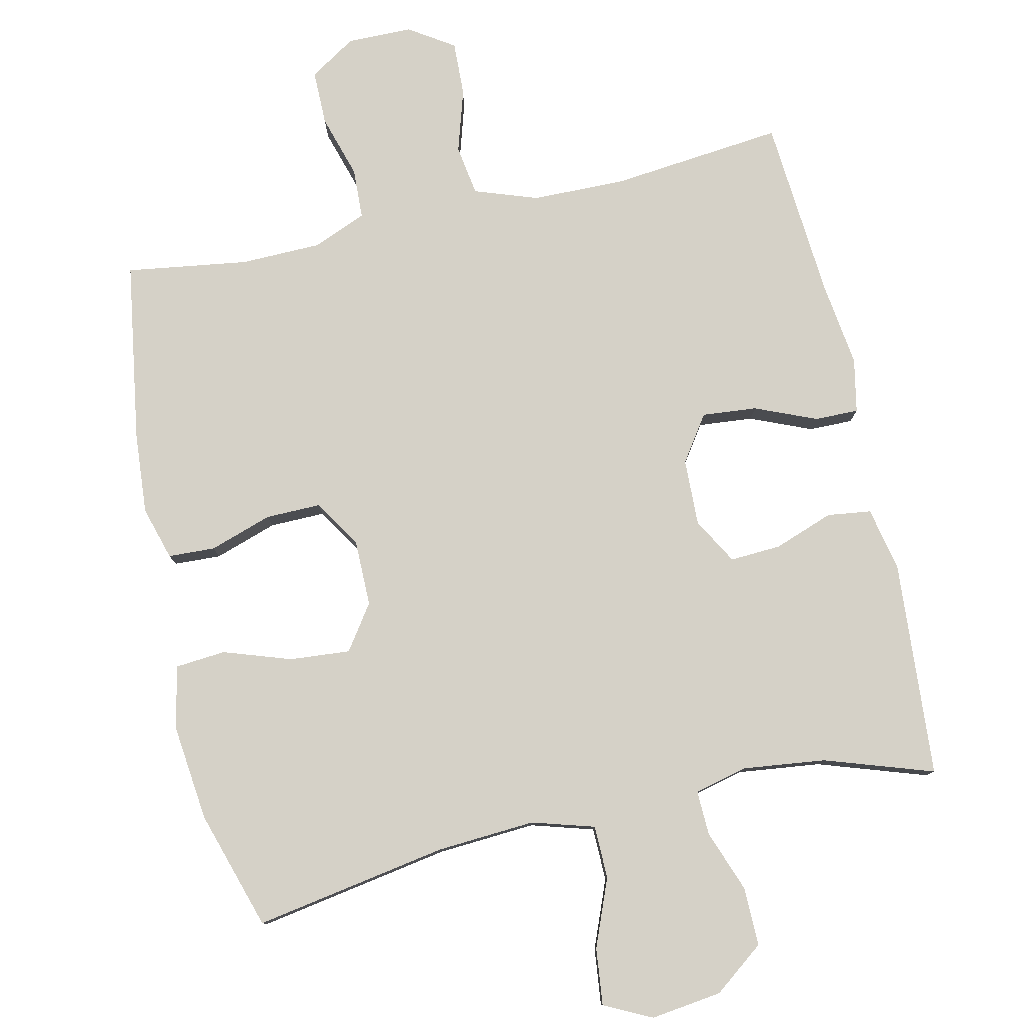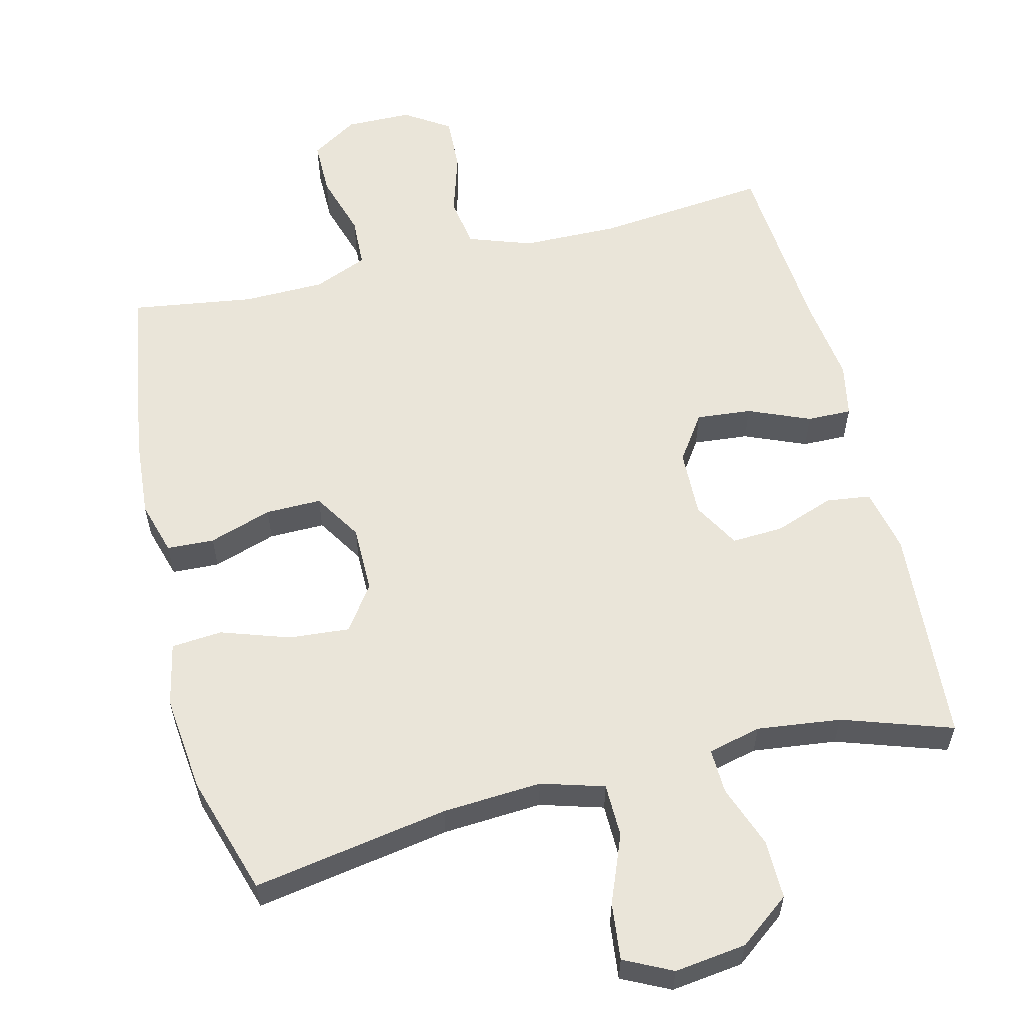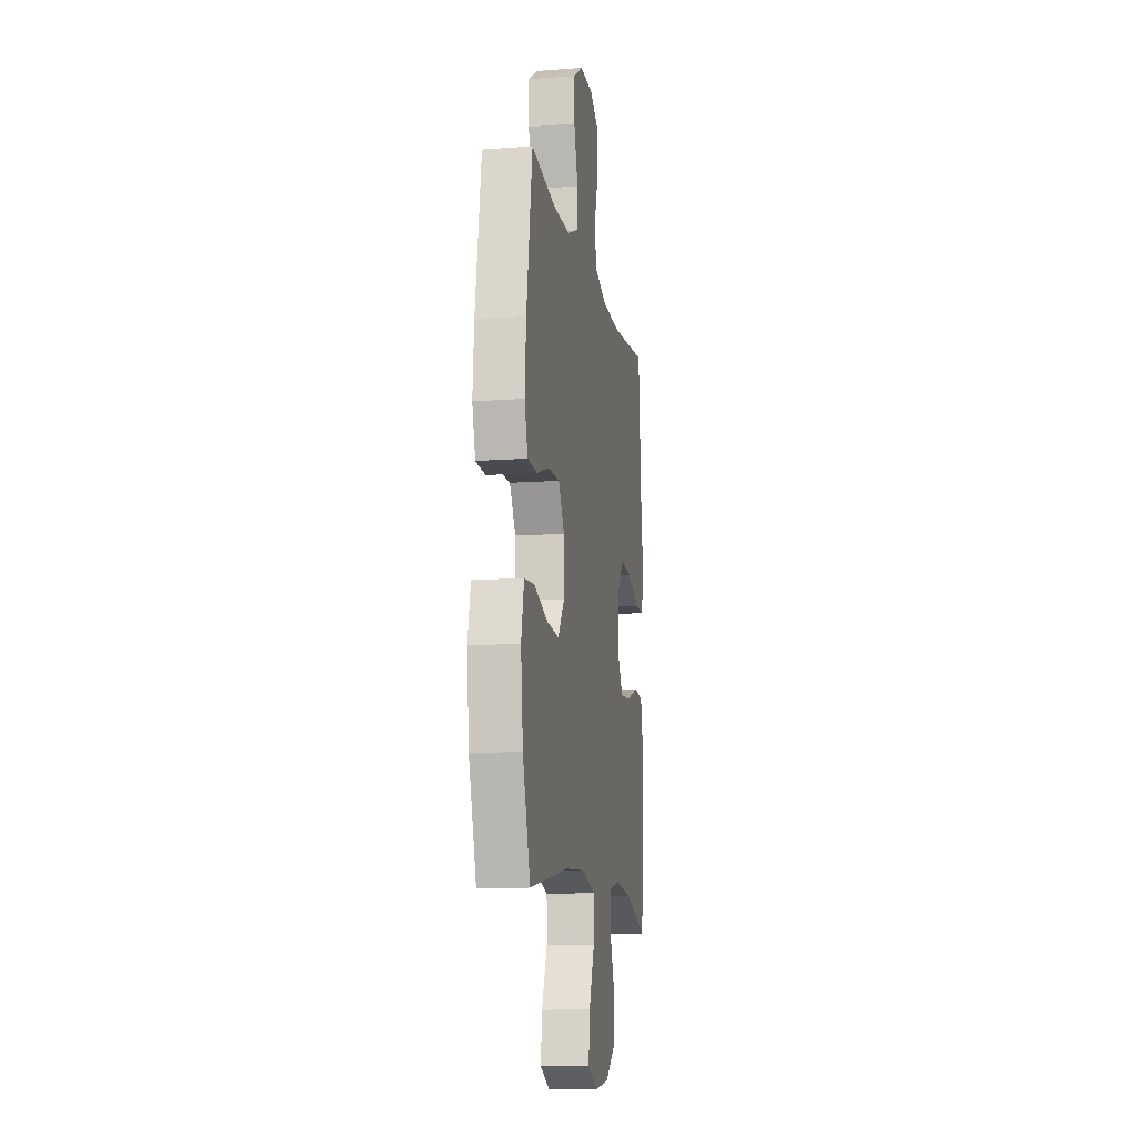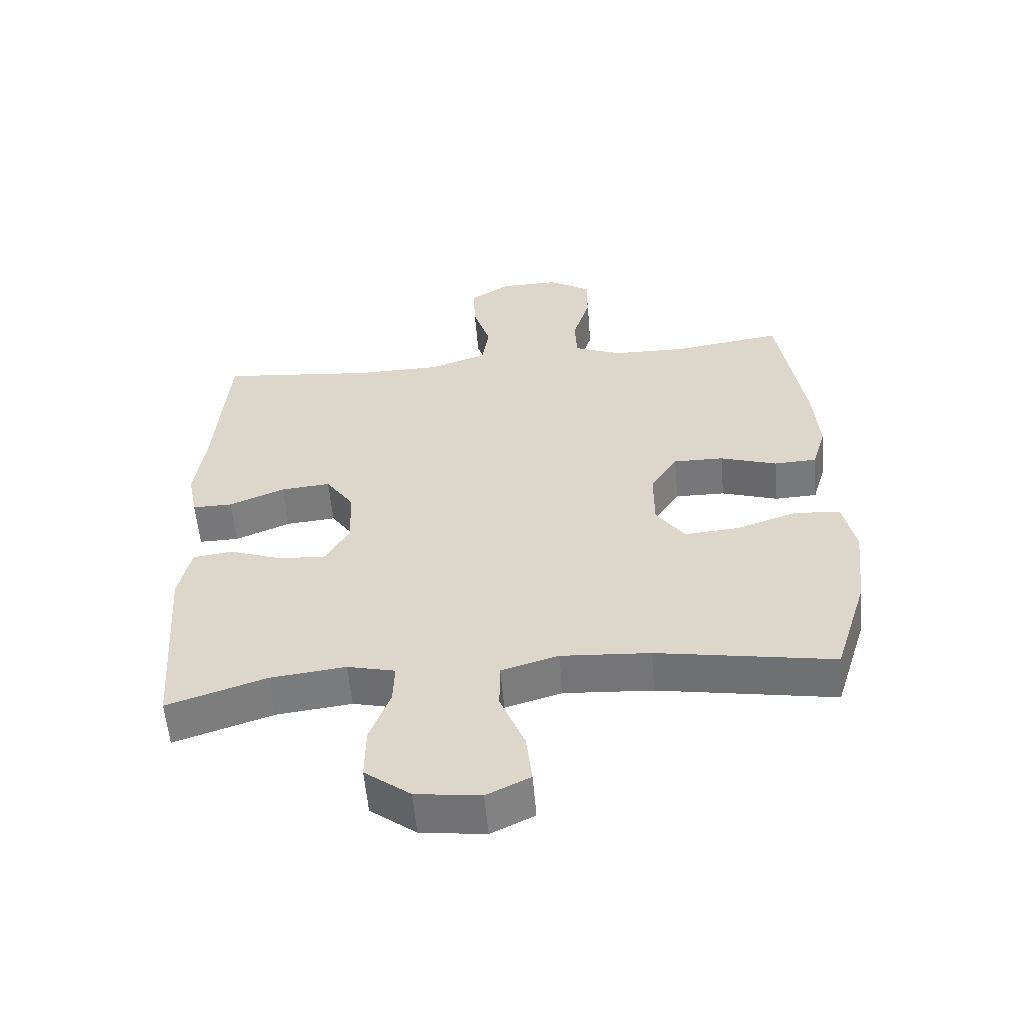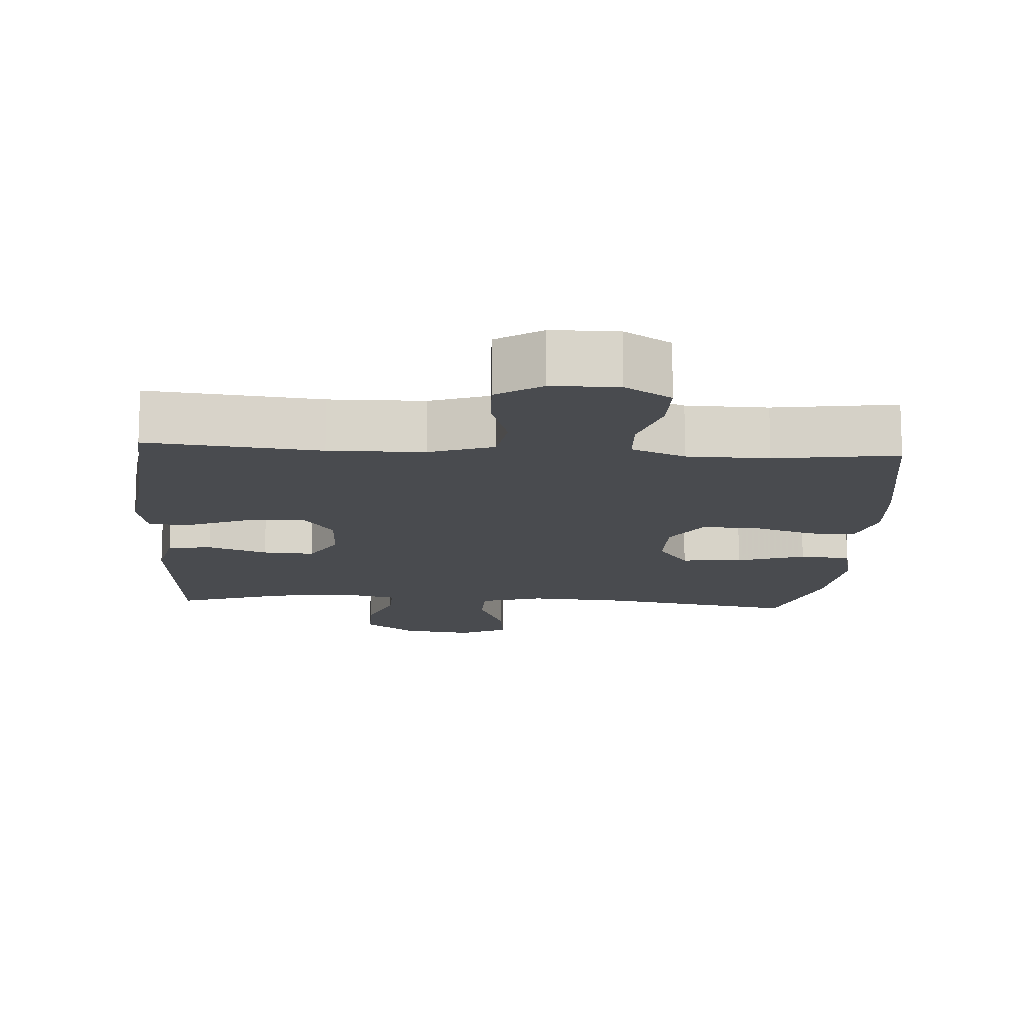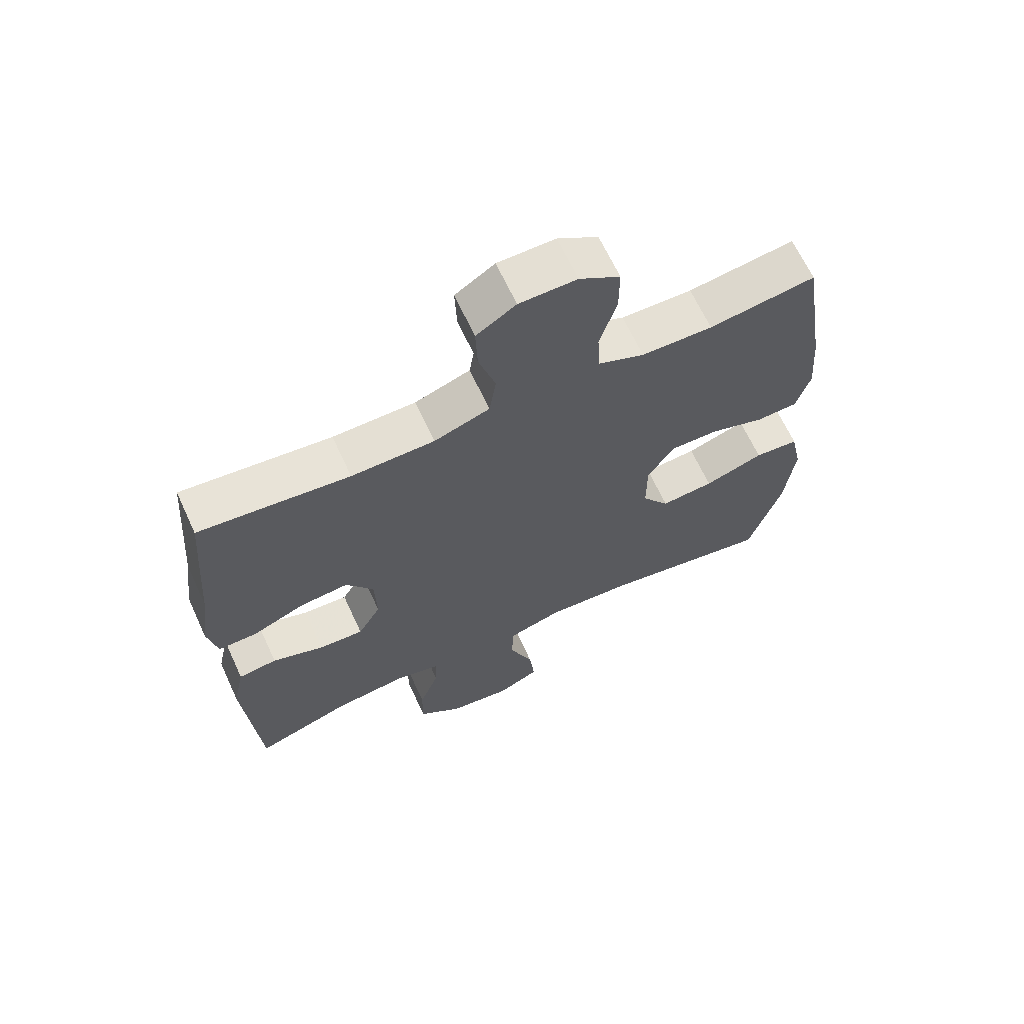
<metadata>
{"format":"obj","ext":"obj","renderer":"f3d","projection":"perspective","resolution":1024,"background":"white","views":[{"elev":79.4,"azim":167.4,"up":"+Y"},{"elev":58.4,"azim":166.2,"up":"+Y"},{"elev":-11.9,"azim":99.9,"up":"+Z"},{"elev":-57.3,"azim":4.9,"up":"+Z"},{"elev":-13.9,"azim":-3.7,"up":"+Y"},{"elev":66.0,"azim":-24.8,"up":"+Z"}]}
</metadata>
<code>
v -0.5 0.07 -0.5
v -0.522 0.07 -0.195
v -0.503 0.07 -0.105
v -0.441 0.07 -0.097
v -0.358 0.07 -0.127
v -0.286 0.07 -0.131
v -0.249 0.07 -0.066
v -0.252 0.07 0.028
v -0.296 0.07 0.092
v -0.373 0.07 0.085
v -0.459 0.07 0.049
v -0.521 0.07 0.048
v -0.536 0.07 0.124
v -0.52 0.07 0.244
v -0.5 0.07 0.5
v -0.259 0.07 0.475
v -0.126 0.07 0.477
v -0.037 0.07 0.508
v -0.026 0.07 0.579
v -0.053 0.07 0.667
v -0.056 0.07 0.744
v 0.007 0.07 0.785
v 0.099 0.07 0.786
v 0.164 0.07 0.745
v 0.164 0.07 0.668
v 0.137 0.07 0.579
v 0.14 0.07 0.508
v 0.215 0.07 0.477
v 0.329 0.07 0.475
v 0.5 0.07 0.5
v 0.54 0.07 0.246
v 0.549 0.07 0.131
v 0.527 0.07 0.056
v 0.461 0.07 0.053
v 0.373 0.07 0.082
v 0.295 0.07 0.083
v 0.253 0.07 0.016
v 0.253 0.07 -0.078
v 0.297 0.07 -0.141
v 0.382 0.07 -0.134
v 0.477 0.07 -0.102
v 0.548 0.07 -0.108
v 0.567 0.07 -0.197
v 0.552 0.07 -0.333
v 0.5 0.07 -0.5
v 0.227 0.07 -0.453
v 0.089 0.07 -0.444
v 0.001 0.07 -0.47
v 0 0.07 -0.545
v 0.038 0.07 -0.64
v 0.047 0.07 -0.72
v -0.02 0.07 -0.753
v -0.12 0.07 -0.74
v -0.191 0.07 -0.686
v -0.19 0.07 -0.603
v -0.158 0.07 -0.516
v -0.156 0.07 -0.453
v -0.23 0.07 -0.435
v -0.347 0.07 -0.449
v -0.5 0 -0.5
v -0.522 0 -0.195
v -0.503 0 -0.105
v -0.441 0 -0.097
v -0.358 0 -0.127
v -0.286 0 -0.131
v -0.249 0 -0.066
v -0.252 0 0.028
v -0.296 0 0.092
v -0.373 0 0.085
v -0.459 0 0.049
v -0.521 0 0.048
v -0.536 0 0.124
v -0.52 0 0.244
v -0.5 0 0.5
v -0.259 0 0.475
v -0.126 0 0.477
v -0.037 0 0.508
v -0.026 0 0.579
v -0.053 0 0.667
v -0.056 0 0.744
v 0.007 0 0.785
v 0.099 0 0.786
v 0.164 0 0.745
v 0.164 0 0.668
v 0.137 0 0.579
v 0.14 0 0.508
v 0.215 0 0.477
v 0.329 0 0.475
v 0.5 0 0.5
v 0.54 0 0.246
v 0.549 0 0.131
v 0.527 0 0.056
v 0.461 0 0.053
v 0.373 0 0.082
v 0.295 0 0.083
v 0.253 0 0.016
v 0.253 0 -0.078
v 0.297 0 -0.141
v 0.382 0 -0.134
v 0.477 0 -0.102
v 0.548 0 -0.108
v 0.567 0 -0.197
v 0.552 0 -0.333
v 0.5 0 -0.5
v 0.227 0 -0.453
v 0.089 0 -0.444
v 0.001 0 -0.47
v 0 0 -0.545
v 0.038 0 -0.64
v 0.047 0 -0.72
v -0.02 0 -0.753
v -0.12 0 -0.74
v -0.191 0 -0.686
v -0.19 0 -0.603
v -0.158 0 -0.516
v -0.156 0 -0.453
v -0.23 0 -0.435
v -0.347 0 -0.449
f 53 54 55 56
f 53 56 57
f 52 53 57
f 49 50 51 52
f 48 49 52 57
f 47 48 57 58
f 43 44 45 46
f 43 46 47
f 40 41 42 43
f 39 40 43 47
f 38 39 47 58
f 32 33 34 35
f 32 35 36
f 29 30 31 32
f 28 29 32 36
f 27 28 36 37
f 23 24 25 26
f 23 26 27
f 22 23 27
f 19 20 21 22
f 18 19 22 27
f 17 18 27 37
f 14 15 16
f 10 11 12 13
f 9 10 13 14
f 2 3 4 5
f 59 1 2 5
f 59 5 6
f 58 59 6 7
f 38 58 7 8
f 37 38 8 9
f 16 17 37
f 9 14 16 37
f 115 114 113 112
f 116 115 112
f 116 112 111
f 111 110 109 108
f 116 111 108 107
f 117 116 107 106
f 105 104 103 102
f 106 105 102
f 102 101 100 99
f 106 102 99 98
f 117 106 98 97
f 94 93 92 91
f 95 94 91
f 91 90 89 88
f 95 91 88 87
f 96 95 87 86
f 85 84 83 82
f 86 85 82
f 86 82 81
f 81 80 79 78
f 86 81 78 77
f 96 86 77 76
f 75 74 73
f 72 71 70 69
f 73 72 69 68
f 64 63 62 61
f 64 61 60 118
f 65 64 118
f 66 65 118 117
f 67 66 117 97
f 68 67 97 96
f 96 76 75
f 96 75 73 68
f 1 60 61 2
f 2 61 62 3
f 3 62 63 4
f 4 63 64 5
f 5 64 65 6
f 6 65 66 7
f 7 66 67 8
f 8 67 68 9
f 9 68 69 10
f 10 69 70 11
f 11 70 71 12
f 12 71 72 13
f 13 72 73 14
f 14 73 74 15
f 15 74 75 16
f 16 75 76 17
f 17 76 77 18
f 18 77 78 19
f 19 78 79 20
f 20 79 80 21
f 21 80 81 22
f 22 81 82 23
f 23 82 83 24
f 24 83 84 25
f 25 84 85 26
f 26 85 86 27
f 27 86 87 28
f 28 87 88 29
f 29 88 89 30
f 30 89 90 31
f 31 90 91 32
f 32 91 92 33
f 33 92 93 34
f 34 93 94 35
f 35 94 95 36
f 36 95 96 37
f 37 96 97 38
f 38 97 98 39
f 39 98 99 40
f 40 99 100 41
f 41 100 101 42
f 42 101 102 43
f 43 102 103 44
f 44 103 104 45
f 45 104 105 46
f 46 105 106 47
f 47 106 107 48
f 48 107 108 49
f 49 108 109 50
f 50 109 110 51
f 51 110 111 52
f 52 111 112 53
f 53 112 113 54
f 54 113 114 55
f 55 114 115 56
f 56 115 116 57
f 57 116 117 58
f 58 117 118 59
f 59 118 60 1

</code>
